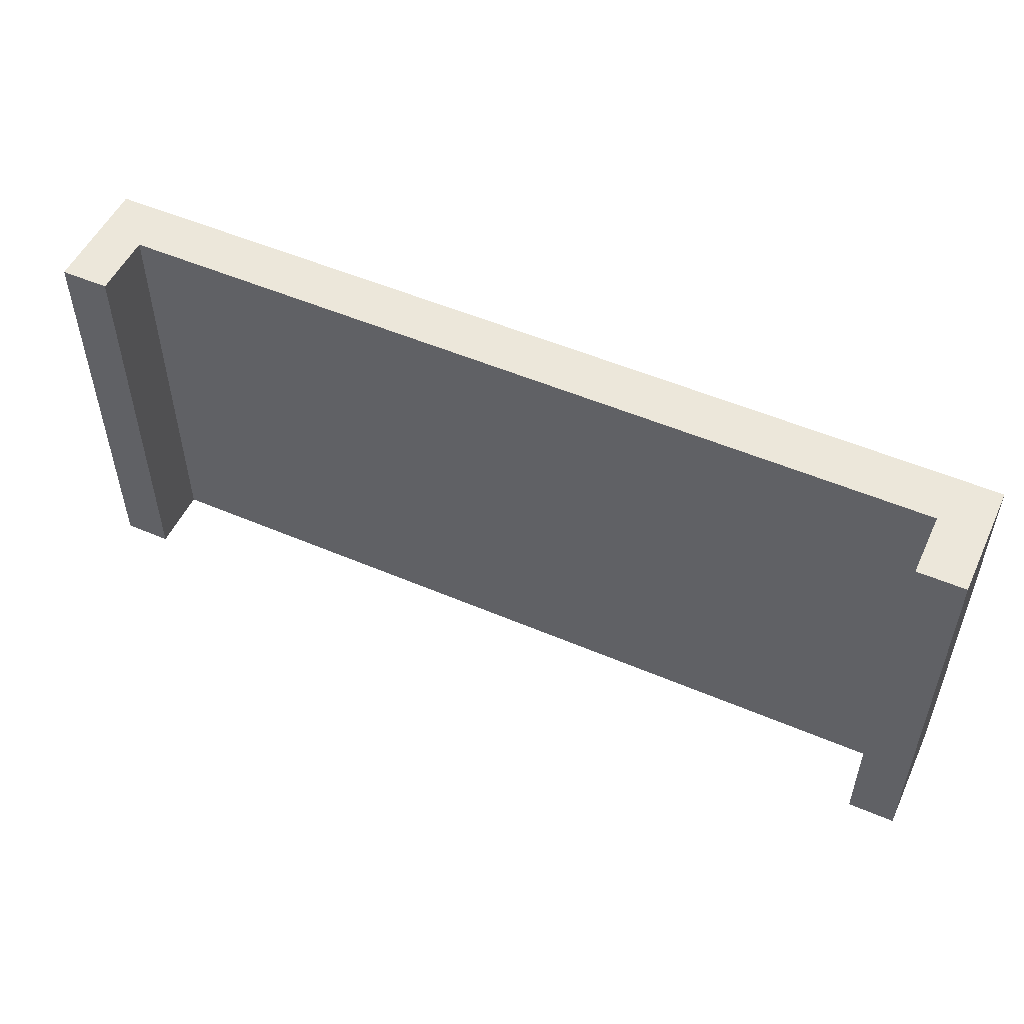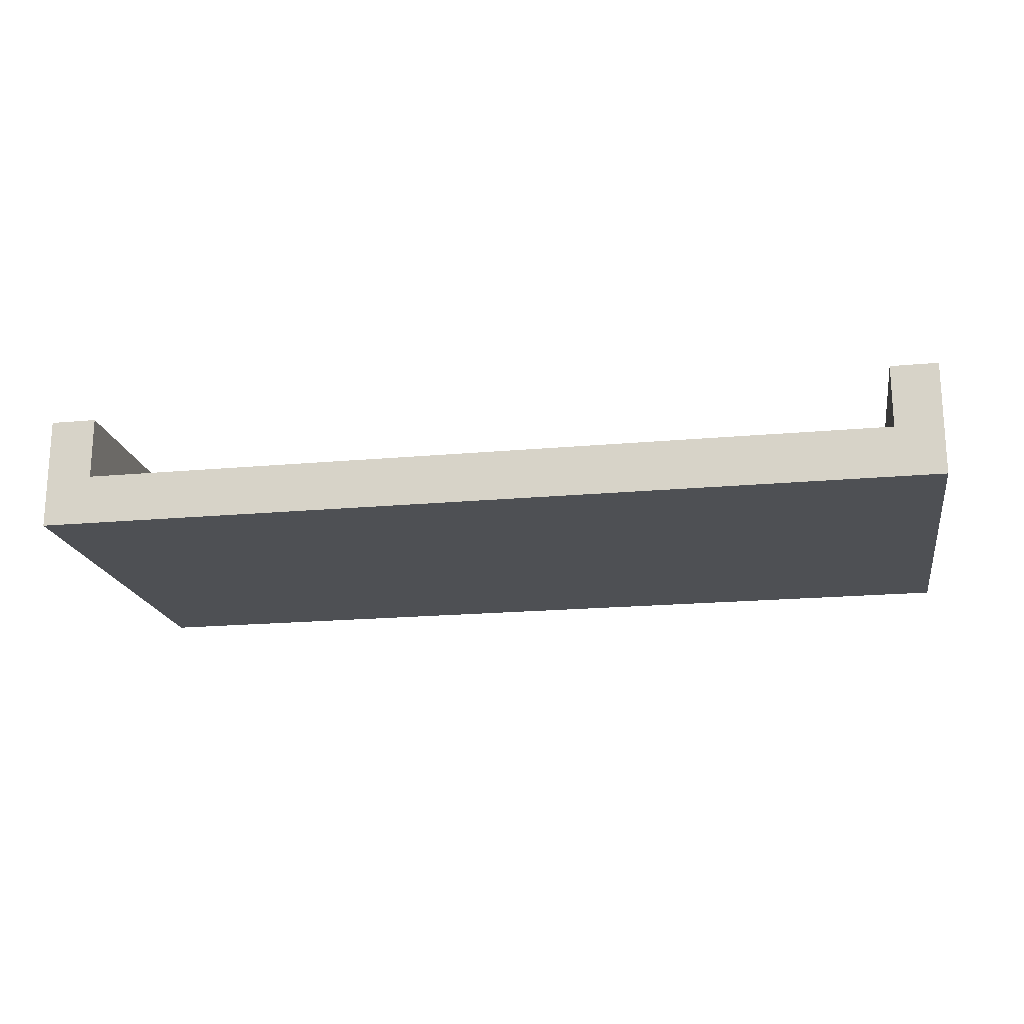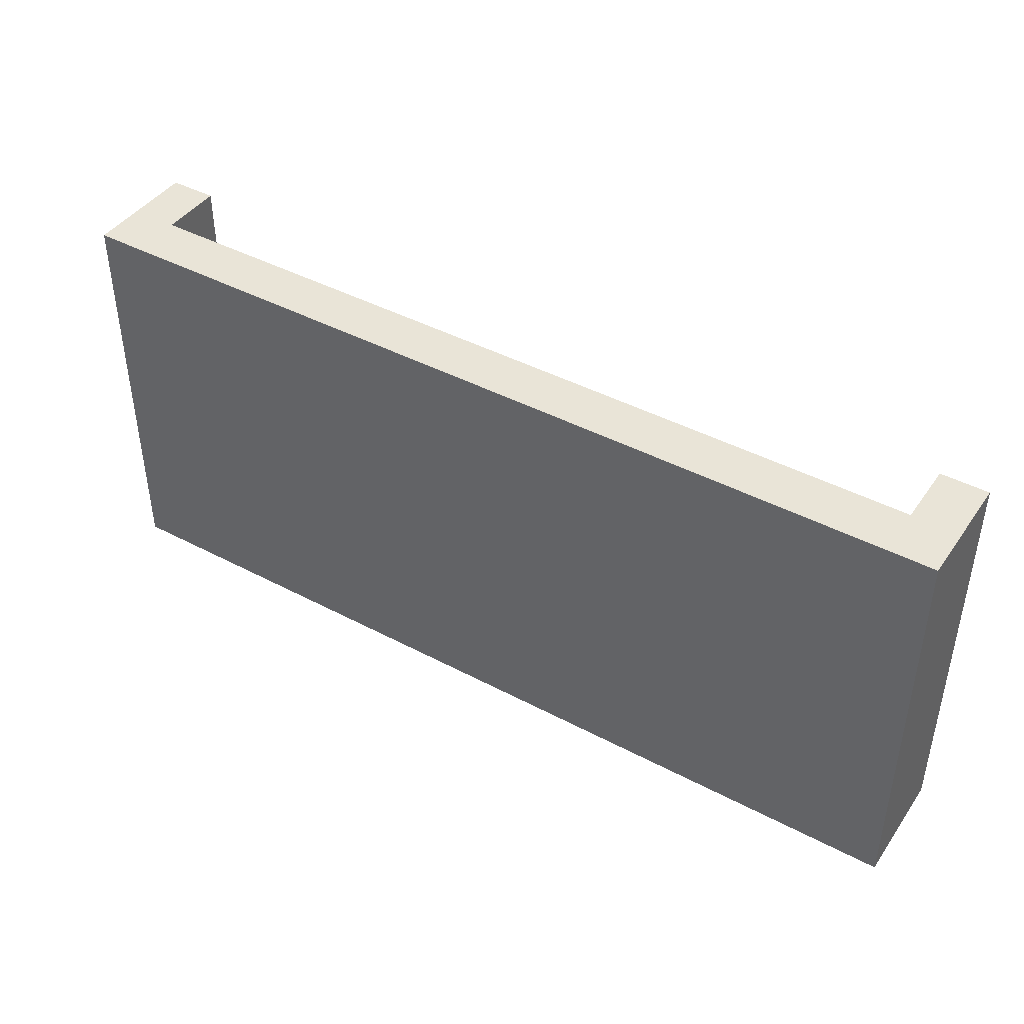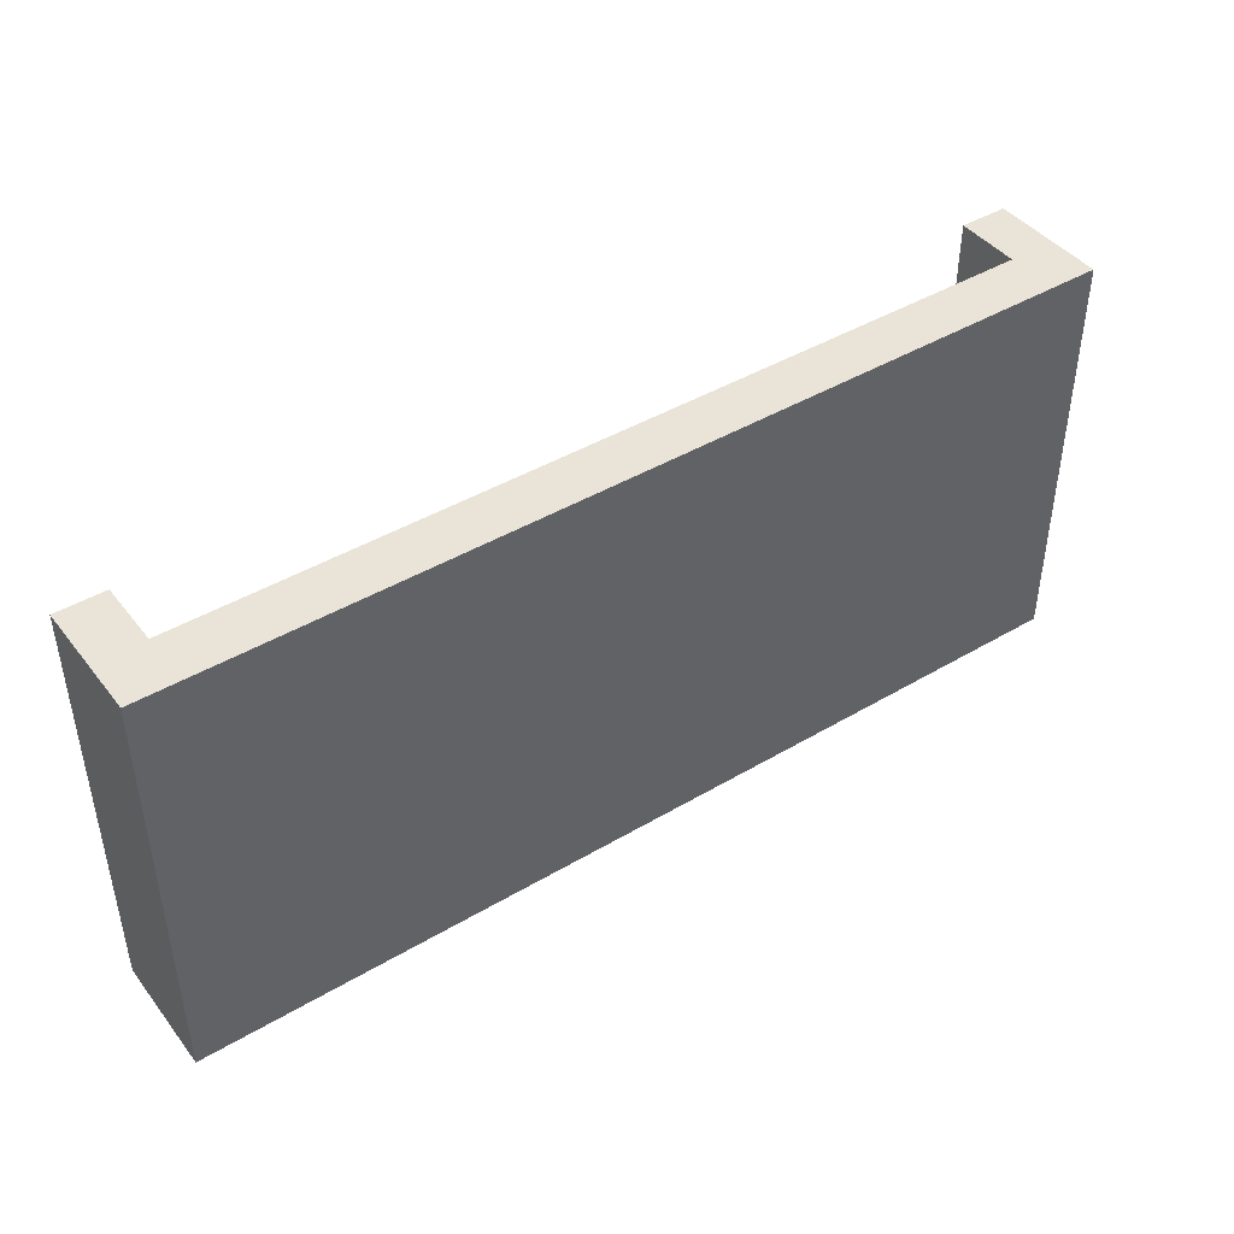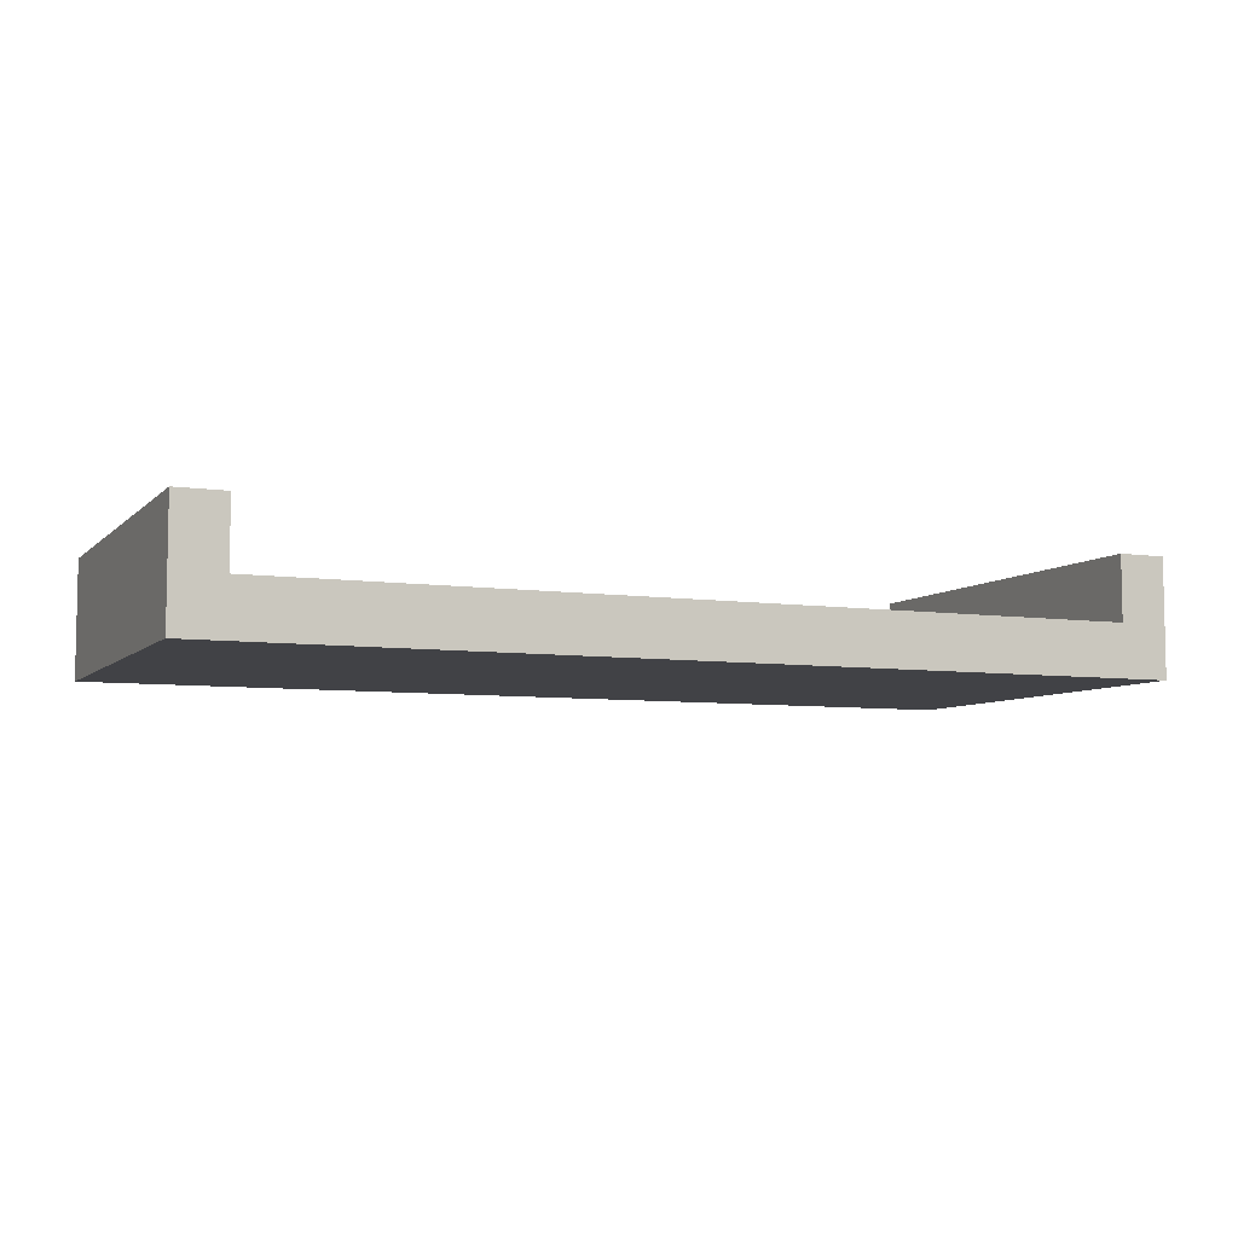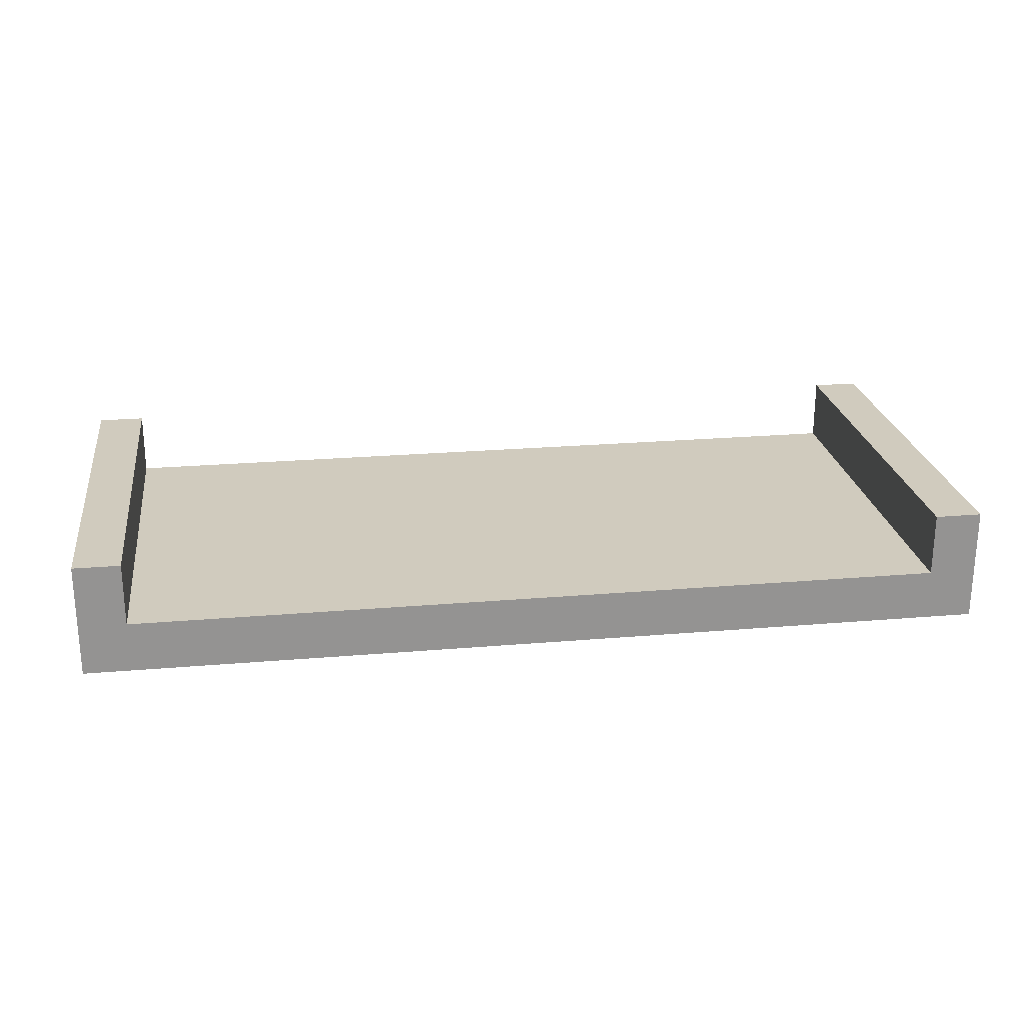
<metadata>
{"format":"obj","ext":"obj","renderer":"f3d","projection":"perspective","resolution":1024,"background":"white","views":[{"elev":52.3,"azim":-155.3,"up":"+Z"},{"elev":-18.9,"azim":-170.1,"up":"+Y"},{"elev":43.0,"azim":32.2,"up":"+Z"},{"elev":43.3,"azim":-35.0,"up":"+Z"},{"elev":-6.6,"azim":-23.5,"up":"+Y"},{"elev":23.5,"azim":171.8,"up":"+Y"}]}
</metadata>
<code>
v 10 -0 0
v 0 -0 0
v 10 -0 10
v 0 -0 10
v 8.642 -0 10
v 8.642 -0 0
v 8.202 -0 10
v 8.202 -0 0
v -10 -0 10
v -10 -0 0
v -8.642 -0 0
v -8.642 -0 10
v -8.202 -0 0
v -8.202 -0 10
v 0 -1.246 0
v 0 -1.246 10
v 11.14 -1.246 0
v 11.14 -1.246 10
v -11.14 -1.246 10
v -11.14 -1.246 0
v 10 1.547 0
v 10 1.547 10
v 11.14 1.547 0
v 11.14 1.547 10
v -10 1.547 10
v -10 1.547 0
v -11.14 1.547 10
v -11.14 1.547 0
v 7.614 -0 9.054
v 0 -0 9.054
v 0 -0 0.9456
v 7.614 -0 0.9456
v -7.614 -0 0.9456
v -7.614 -0 9.054
v 4.753 -0 7.957
v 0 -0 7.957
v 0 -0 2.043
v 4.753 -0 2.043
v -4.753 -0 2.043
v -4.753 -0 7.957
v 4.753 -0 5
v 0 -0 5
v -4.753 -0 5
v 4.753 -0 6.479
v 0 -0 6.479
v -4.753 -0 6.479
v 4.753 -0 3.521
v 0 -0 3.521
v -4.753 -0 3.521
v 2.376 -0 7.957
v 2.376 -0 6.479
v 2.376 -0 5
v 2.376 -0 3.521
v 2.376 -0 2.043
v -2.376 -0 7.957
v -2.376 -0 6.479
v -2.376 -0 5
v -2.376 -0 3.521
v -2.376 -0 2.043
f 17 18 16 15
f 19 20 15 16
f 47 38 53
f 1 6 5 3
f 5 6 8 7
f 58 48 37
f 9 12 11 10
f 11 12 14 13
f 18 3 5 7 4 16
f 17 15 2 8 6 1
f 22 24 23 21
f 20 10 11 13 2 15
f 19 16 4 14 12 9
f 26 28 27 25
f 3 22 21 1
f 1 21 23 17
f 17 23 24 18
f 18 24 22 3
f 10 26 25 9
f 9 25 27 19
f 19 27 28 20
f 20 28 26 10
f 7 29 30 4
f 2 31 32 8
f 8 32 29 7
f 13 33 31 2
f 4 30 34 14
f 14 34 33 13
f 29 35 50 36 30
f 31 37 54 38 32
f 32 38 47 41 44 35 29
f 33 39 59 37 31
f 30 36 55 40 34
f 34 40 46 43 49 39 33
f 44 41 51
f 56 45 42
f 44 51 50
f 55 45 56
f 47 53 52
f 57 48 58
f 51 45 50
f 42 45 51
f 53 48 52
f 37 48 53
f 46 55 56
f 43 46 56
f 49 57 58
f 39 49 58
f 35 44 50
f 45 36 50
f 55 36 45
f 46 40 55
f 43 56 57
f 56 42 57
f 52 42 51
f 41 52 51
f 41 47 52
f 48 42 52
f 57 42 48
f 49 43 57
f 39 58 59
f 58 37 59
f 54 37 53
f 38 54 53

</code>
